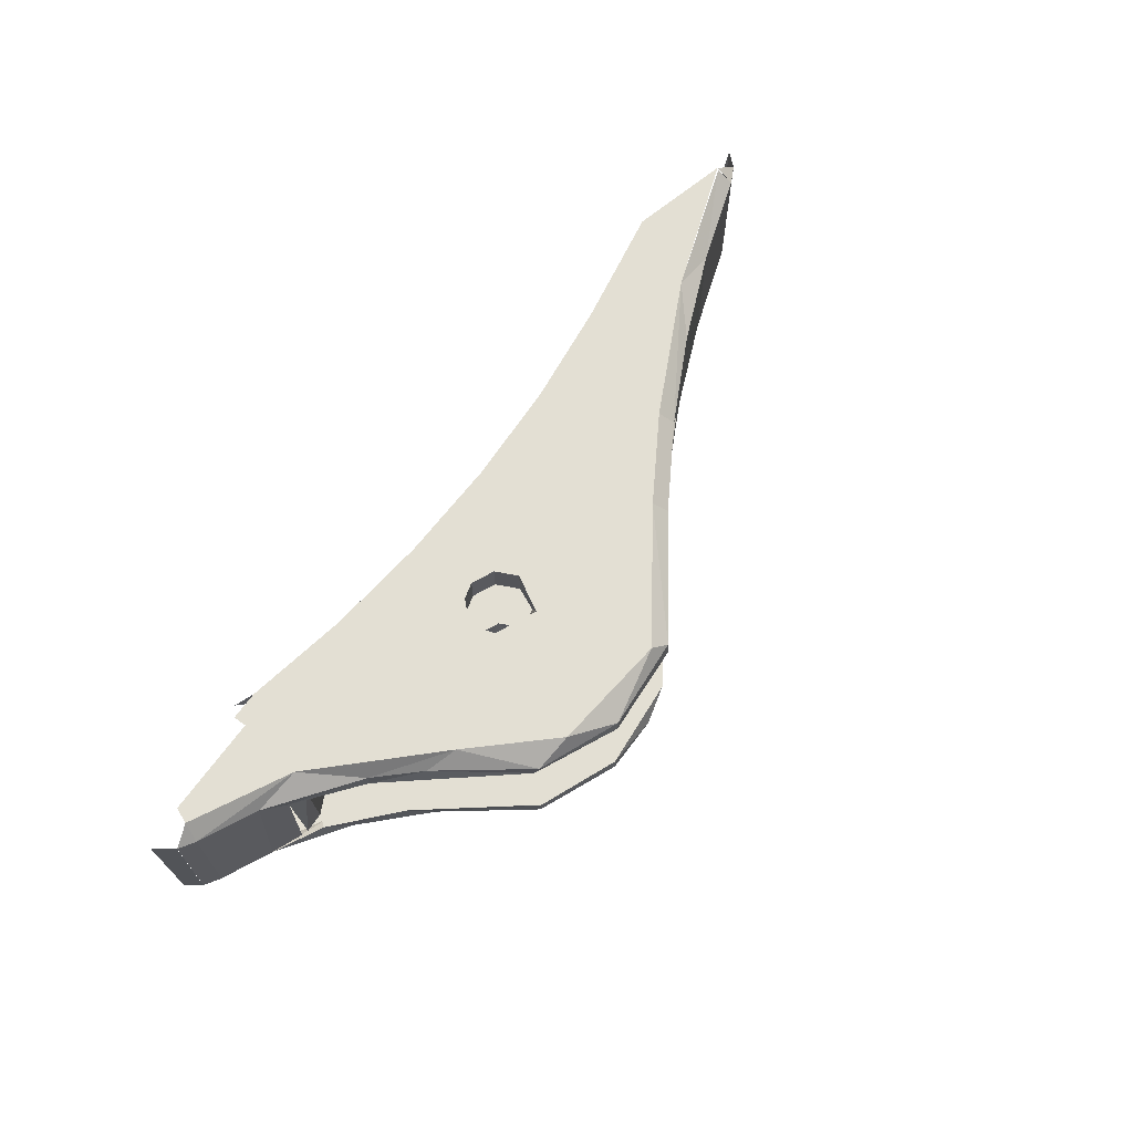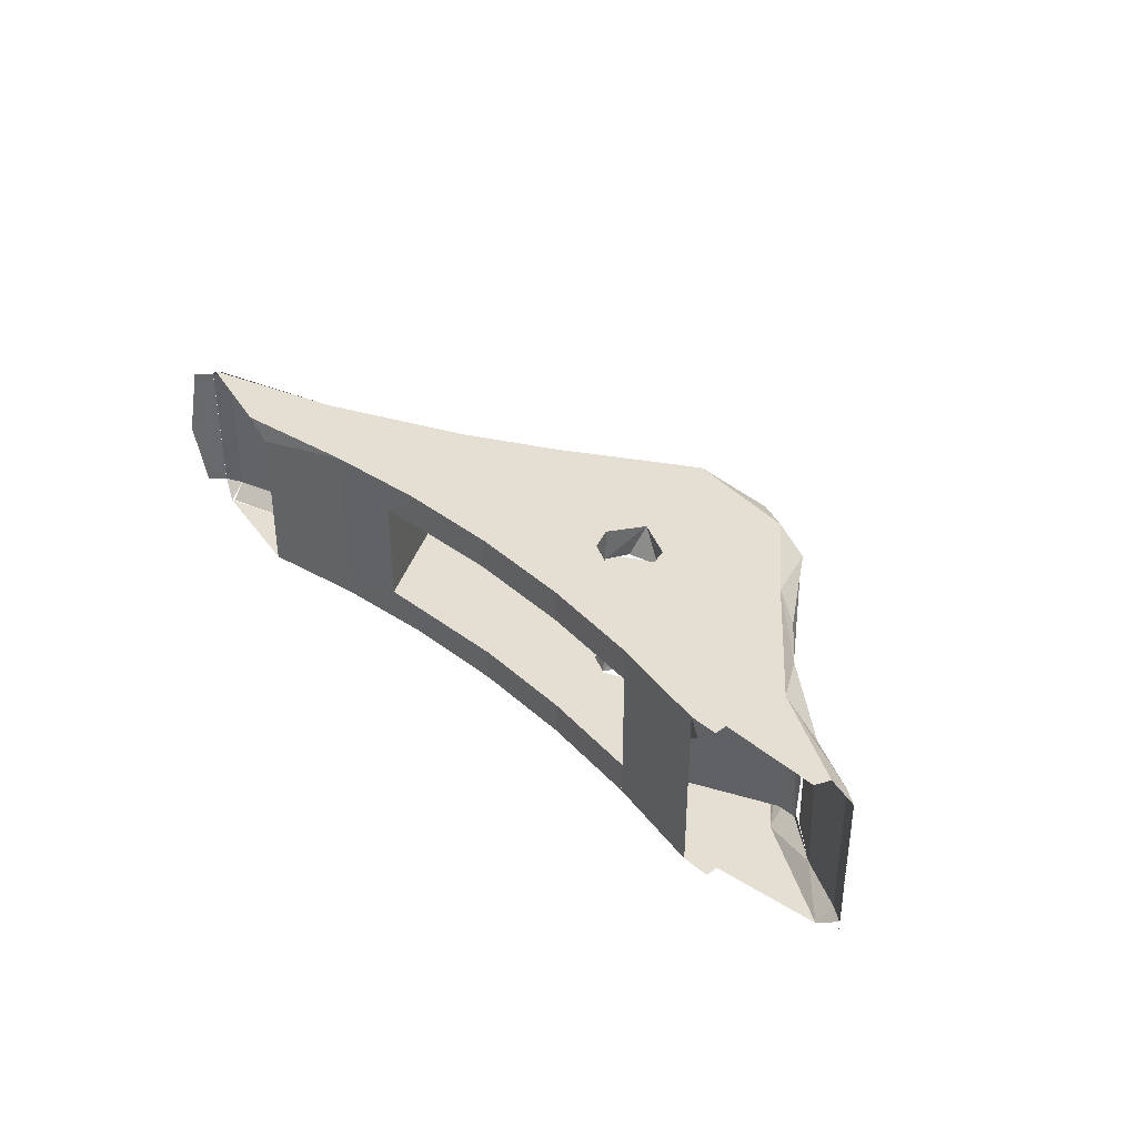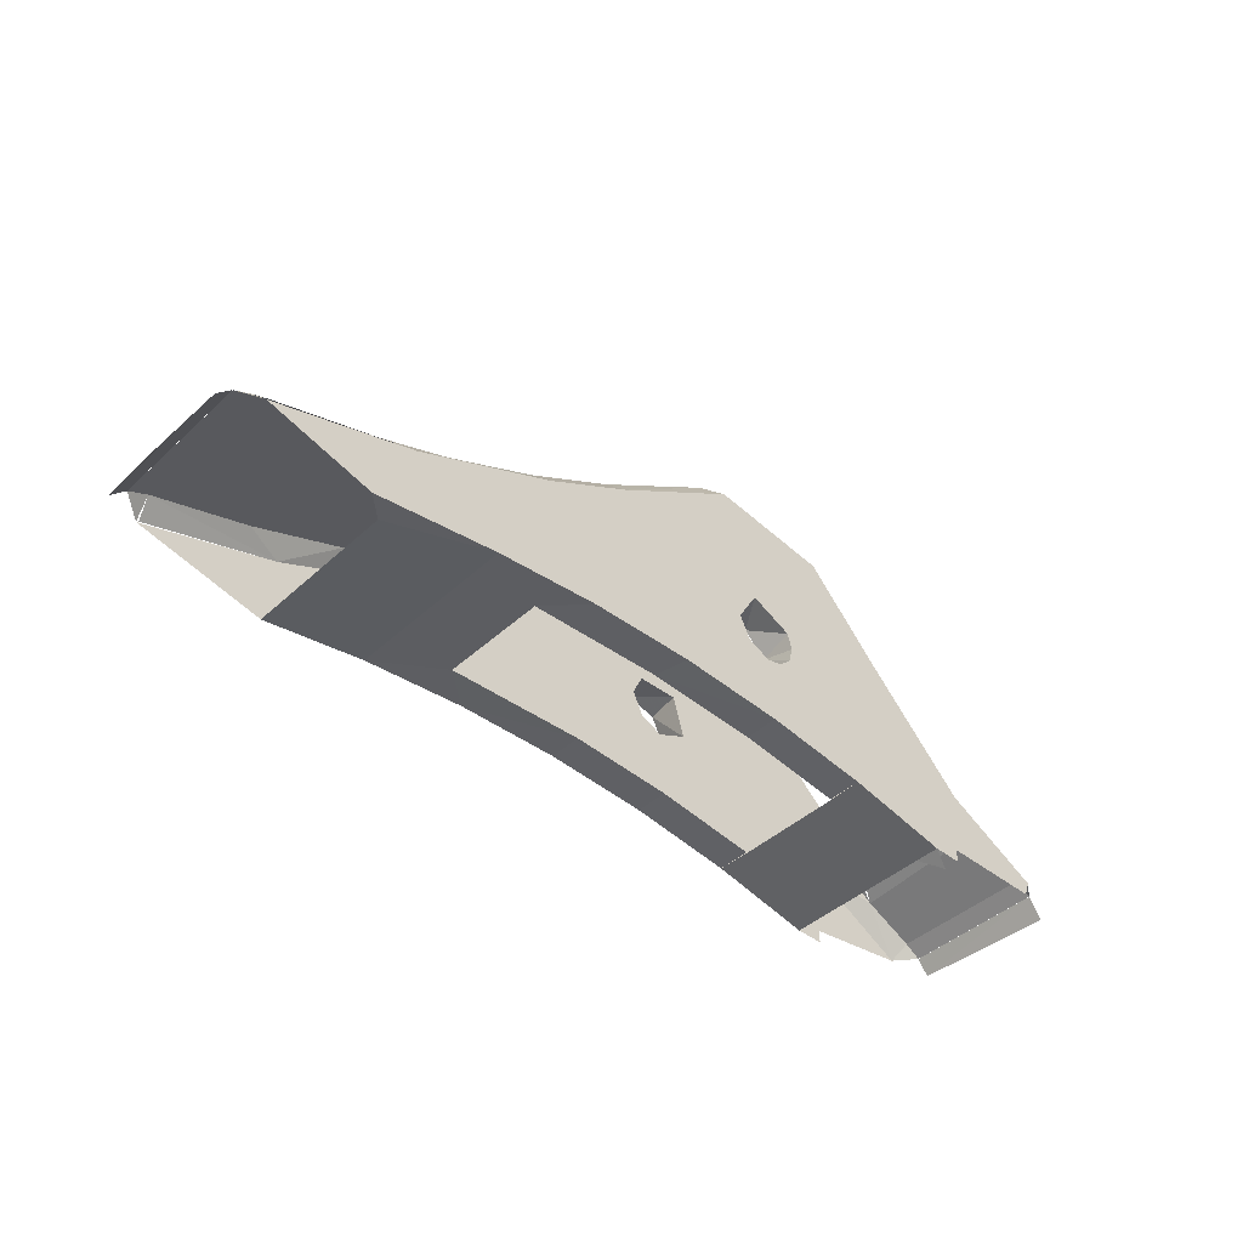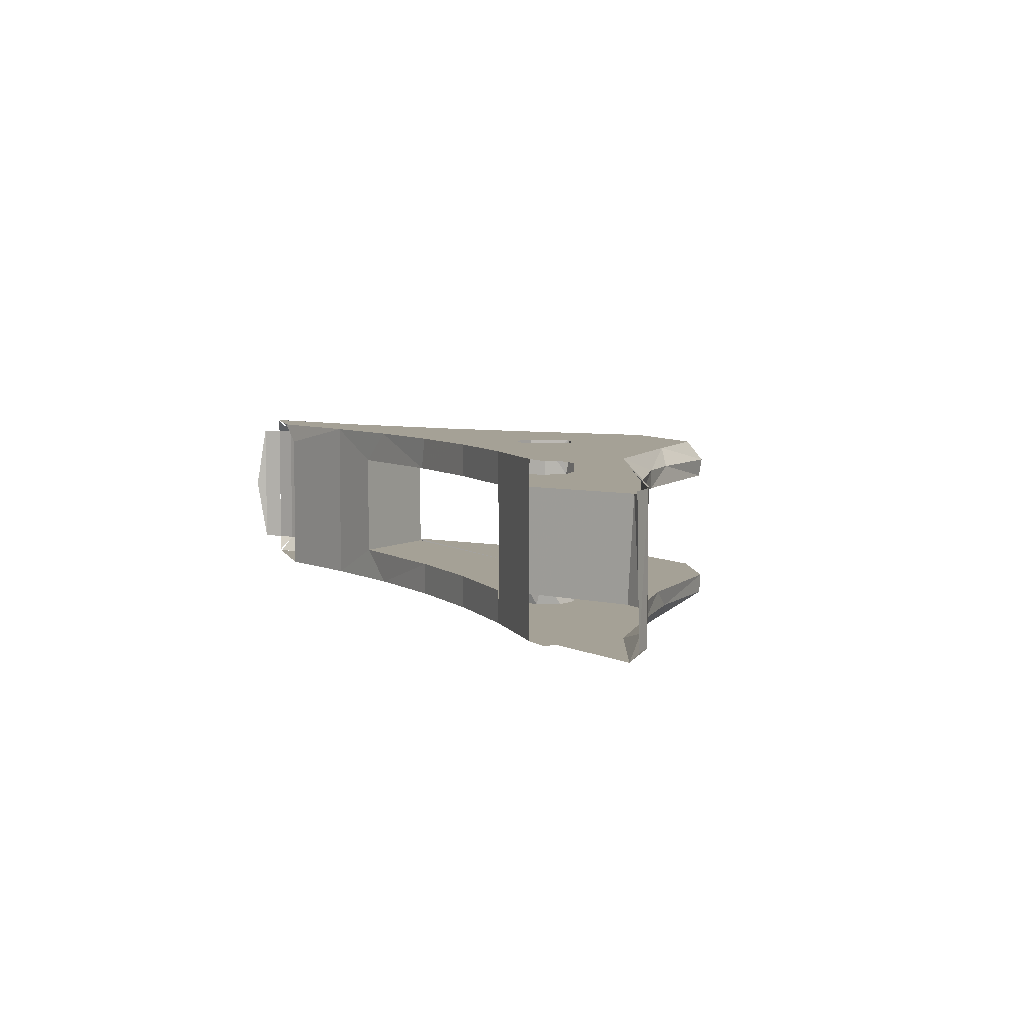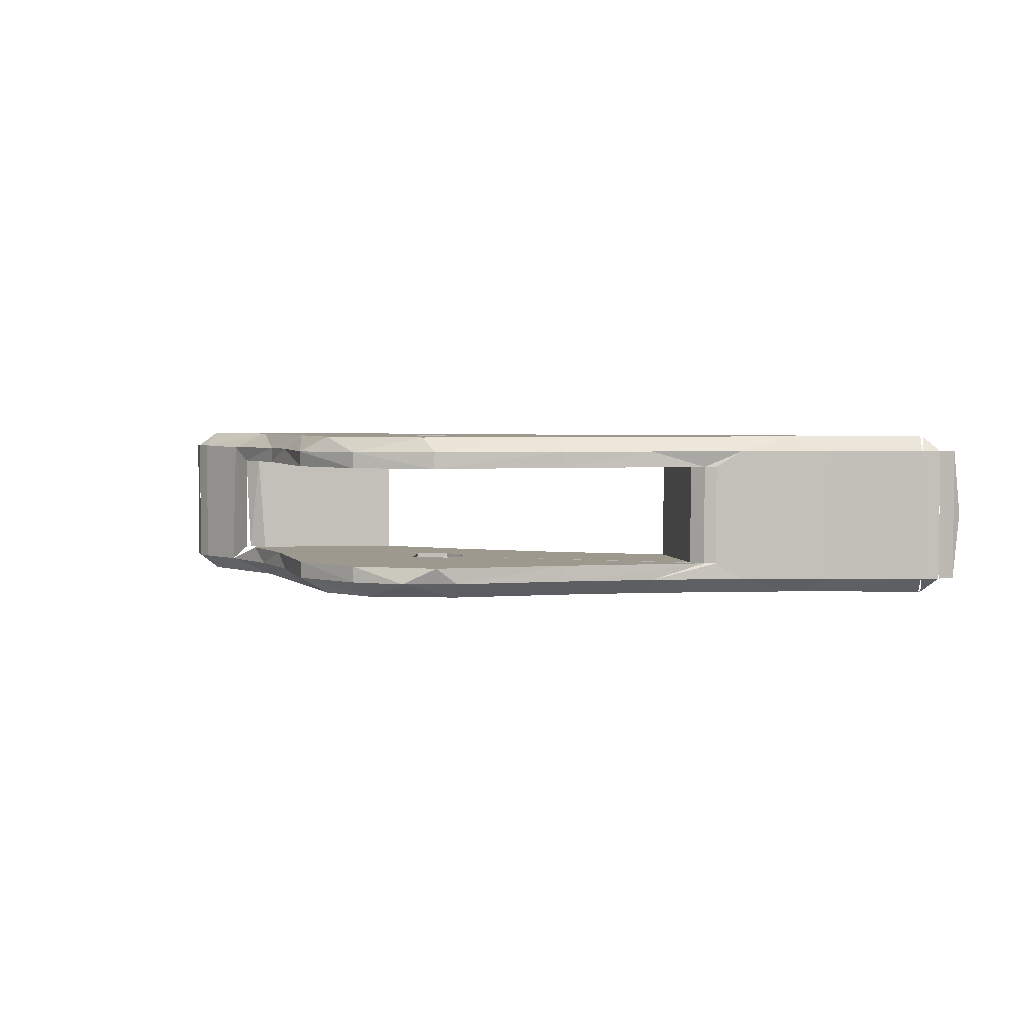
<metadata>
{"format":"obj","ext":"obj","renderer":"f3d","projection":"perspective","resolution":1024,"background":"white","views":[{"elev":67.0,"azim":-54.3,"up":"+Y"},{"elev":37.2,"azim":-132.8,"up":"+Y"},{"elev":-43.6,"azim":137.1,"up":"+Z"},{"elev":6.1,"azim":-117.5,"up":"+Y"},{"elev":3.4,"azim":20.1,"up":"+Y"}]}
</metadata>
<code>
v 0.0469 -0.013 -0.01699
v -0.032 0.013 -0.02
v -0.0164 0.013 -0.01699
v -0.01655 0.008 -0.01702
v -0.032 0.009271 -0.02
v -0.01655 -0.008 -0.01702
v 0.03112 -0.013 -0.01518
v 0.03679 -0.008 -0.01569
v -0.0164 0.008 -0.01699
v -0.000622 0.008 -0.01518
v -0.000622 0.013 -0.01518
v 0.01525 0.013 -0.01458
v 0.01633 0.008 -0.01457
v 0.03112 0.013 -0.01518
v 0.03679 0.008 -0.01569
v 0.0469 0.013 -0.01699
v 0.01525 -0.008 -0.01458
v 0.01525 -0.013 -0.01458
v -0.000622 -0.008 -0.01518
v -0.000622 -0.013 -0.01518
v -0.0164 -0.008 -0.01699
v -0.0164 -0.013 -0.01699
v -0.032 -0.013 -0.02
v 0.0625 0.009905 -0.02
v -0.0261 -0.0106 0.00648
v -0.02899 -0.008 0.003377
v -0.03512 -0.0106 -0.002446
v -0.03837 -0.008 -0.005168
v -0.04549 -0.0106 -0.009766
v -0.0261 0.0106 0.00648
v -0.03187 0.008 0.000275
v -0.03187 0.0106 0.000275
v -0.04102 0.007999 -0.007069
v -0.04453 0.01038 -0.009278
v -0.04116 -0.008 -0.00712
v -0.05312 0.0106 -0.01345
v -0.05312 -0.0106 -0.01345
v -0.01649 -0.01073 0.01914
v -0.01647 -0.008 0.01934
v -0.004395 -0.0106 0.02443
v -0.004395 -0.008 0.02443
v 0.004414 -0.0106 0.02461
v 0.009799 -0.008 0.0234
v 0.01261 -0.0106 0.02138
v 0.009639 0.01073 0.02348
v 0.02737 0.0106 0.01126
v 0.02737 0.008 0.01126
v 0.04019 0.0106 0.003567
v 0.0478 0.008 -0.00089
v 0.05354 0.0106 -0.003159
v 0.02737 -0.008 0.01126
v 0.02737 -0.0106 0.01126
v 0.04019 -0.0106 0.003567
v 0.04969 -0.008 -0.001343
v 0.05354 -0.0106 -0.003159
v 0.04969 0.008 -0.001343
v 0.06735 0.0106 -0.008881
v 0.06735 -0.0106 -0.008881
v 0.08155 0.0106 -0.01357
v 0.08155 -0.0106 -0.01357
v 0.005 -0.008 -0
v 0.004498 -0.013 -0.000625
v 0.003415 -0.008 0.003415
v -0.00279 -0.008 0.003582
v 0.00125 -0.013 0.004665
v -0.003415 -0.013 0.003415
v -0.004569 -0.008 -0.002778
v -0.005 -0.013 -0
v -0.003415 -0.013 -0.003415
v 0 -0.008 -0.005
v 0.00125 -0.013 -0.004665
v 0.003415 -0.008 -0.003415
v -0.032 -0.01103 -0.02
v 0.06578 0.013 -0.02023
v 0.08122 0.013 -0.01619
v -0.00433 0.013 -0.0025
v -0.03631 0.013 -0.02
v -0.005 0.013 0
v -0.03631 0.013 -0.018
v -0.00433 0.013 0.0025
v -0.05128 0.013 -0.018
v -0.05222 0.013 -0.01567
v -0.03759 0.013 -0.008
v -0.02167 0.013 0.008513
v 0.03903 0.013 0.001465
v 0.005 0.013 0
v 0.02606 0.013 0.00925
v 0.05999 0.013 -0.008803
v 0.003415 0.013 -0.003415
v 0 0.013 -0.005
v -0.0025 0.013 -0.00433
v 0.00191 0.013 0.00534
v -0.011 0.013 0.02019
v 0.007025 0.013 0.02225
v -0.03631 -0.013 -0.018
v -0.0359 -0.013 -0.006748
v -0.05222 -0.013 -0.01567
v 0.08122 -0.013 -0.01619
v 0.06251 -0.01299 -0.02
v 0.06147 -0.013 -0.009355
v -0.002109 -0.013 0.02286
v 0.03903 -0.013 0.001465
v -0.01149 -0.013 0.01946
v -0.02083 -0.013 0.00955
v 0.0114 -0.013 0.01933
v 0.02606 -0.013 0.00925
v -0.03631 -0.013 -0.02
v 0.08428 -0.0106 -0.01493
v 0.08712 0 -0.01871
v 0.08635 -0.0106 -0.01717
v 0.08635 0.0106 -0.01717
v 0.0843 -0.0106 -0.01494
v 0.0843 0.0106 -0.01494
v 0.08428 0.0106 -0.01493
v -0.03471 0.01193 -0.0215
v -0.05765 0.01049 -0.01796
v -0.05722 -0.0106 -0.01727
v -0.05554 0.0106 -0.01499
v -0.05554 -0.0106 -0.01499
v -0.05552 0.0106 -0.01498
v -0.05552 -0.0106 -0.01498
v -0.01685 0.008 0.01858
v -0.01652 0.0105 0.01928
v -0.004395 0.008 0.02443
v -0.004395 0.0106 0.02443
v 0.009528 0.008 0.02368
v 0.005 0.008 0
v 0.003415 0.008 0.003415
v -0.00125 0.008 0.004665
v -0.004665 0.008 0.00125
v -0.00433 0.008 -0.0025
v -0.0025 0.008 -0.00433
v 0 0.008 -0.005
v 0.003415 0.008 -0.003415
v 0.08088 0.013 -0.01587
v 0.08088 -0.013 -0.01587
v -0.03718 -0.008 -0.006864
v 0.04523 0.008 -0.001732
v 0.04521 -0.008 -0.001748
v 0.04779 -0.008 -0.000942
v 0.04778 -0.008 -0.000947
v 0.04778 0.008 -0.000947
v -0.04018 -0.008 -0.006791
v -0.03809 0.008 -0.006416
f 2 3 4
f 2 4 5
f 5 4 6
f 5 6 73
f 1 7 8
f 9 3 10
f 10 3 11
f 10 11 13
f 13 11 12
f 13 12 14
f 13 14 15
f 15 14 16
f 15 16 8
f 8 7 17
f 17 7 18
f 17 18 19
f 19 18 20
f 19 20 21
f 21 20 22
f 6 22 23
f 6 23 73
f 16 74 24
f 24 99 16
f 16 99 1
f 16 1 8
f 38 39 25
f 25 39 26
f 25 26 27
f 27 26 28
f 27 28 29
f 122 123 30
f 122 30 31
f 31 30 32
f 31 32 33
f 33 32 34
f 33 34 35
f 36 37 34
f 34 37 29
f 34 29 35
f 39 38 40
f 39 40 41
f 41 40 42
f 41 42 43
f 43 42 44
f 45 126 46
f 46 126 47
f 46 47 48
f 48 47 49
f 48 49 50
f 43 44 51
f 51 44 52
f 51 52 140
f 140 52 53
f 140 53 54
f 54 53 55
f 54 55 56
f 49 56 50
f 50 56 55
f 50 55 57
f 57 55 58
f 57 58 59
f 59 58 60
f 61 62 63
f 63 62 65
f 63 65 64
f 64 65 66
f 64 66 67
f 67 66 68
f 67 68 69
f 67 69 70
f 70 69 71
f 70 71 72
f 72 71 62
f 72 62 61
f 76 77 78
f 78 77 79
f 78 79 83
f 93 92 80
f 81 82 79
f 79 82 83
f 78 83 84
f 78 84 80
f 80 84 93
f 85 86 87
f 87 86 92
f 87 92 94
f 74 88 75
f 89 14 12
f 89 12 90
f 90 12 11
f 90 11 91
f 91 11 3
f 91 3 76
f 76 3 2
f 76 2 77
f 89 86 14
f 14 86 85
f 14 85 16
f 16 85 88
f 16 88 74
f 92 93 94
f 69 68 95
f 104 96 95
f 95 96 97
f 99 98 100
f 68 66 95
f 95 66 101
f 95 101 104
f 101 103 104
f 99 100 1
f 1 100 7
f 101 66 65
f 101 65 105
f 105 65 62
f 105 62 106
f 106 62 102
f 100 102 7
f 7 102 62
f 7 62 18
f 18 62 71
f 18 71 20
f 20 71 22
f 22 71 69
f 22 69 23
f 23 69 107
f 107 69 95
f 59 60 108
f 110 109 111
f 110 111 112
f 112 111 113
f 108 114 59
f 115 2 5
f 116 117 118
f 118 117 119
f 120 121 37
f 120 37 36
f 123 122 124
f 123 124 125
f 125 124 126
f 125 126 45
f 86 127 92
f 92 127 128
f 92 128 129
f 92 129 80
f 80 129 130
f 80 130 78
f 78 130 76
f 76 130 131
f 76 131 91
f 91 131 132
f 91 132 90
f 90 132 133
f 90 133 89
f 89 133 134
f 89 134 86
f 86 134 127
f 59 114 75
f 59 135 57
f 57 135 88
f 57 88 50
f 50 88 48
f 48 88 85
f 48 85 46
f 46 85 87
f 46 87 45
f 45 87 94
f 84 123 93
f 93 123 125
f 93 125 94
f 94 125 45
f 123 84 30
f 30 84 32
f 32 84 83
f 32 83 34
f 34 83 36
f 36 83 82
f 82 120 36
f 60 98 108
f 44 105 52
f 52 105 106
f 52 106 53
f 53 106 102
f 53 102 55
f 55 102 100
f 55 100 58
f 58 100 60
f 60 100 136
f 105 44 42
f 105 42 101
f 101 42 40
f 101 40 38
f 101 38 103
f 103 38 104
f 37 97 29
f 29 97 96
f 29 96 27
f 27 96 25
f 25 96 104
f 25 104 38
f 37 121 97
f 137 6 144
f 144 6 4
f 138 15 139
f 139 15 8
f 21 67 19
f 19 67 70
f 19 70 17
f 17 70 72
f 17 72 8
f 6 137 26
f 26 137 28
f 61 139 8
f 61 8 72
f 63 64 43
f 63 43 51
f 63 51 61
f 61 51 140
f 64 41 43
f 64 39 41
f 67 6 26
f 67 26 64
f 64 26 39
f 128 47 126
f 127 49 128
f 13 15 138
f 47 128 49
f 131 4 132
f 132 9 133
f 133 9 10
f 133 10 134
f 134 10 13
f 134 13 127
f 127 13 138
f 129 122 130
f 130 122 31
f 129 124 122
f 128 126 129
f 129 126 124
f 131 130 4
f 4 130 31
f 4 31 144
f 144 31 33
f 138 139 141
f 138 141 142
f 142 141 54
f 142 54 56
f 33 143 144
f 144 143 137

</code>
